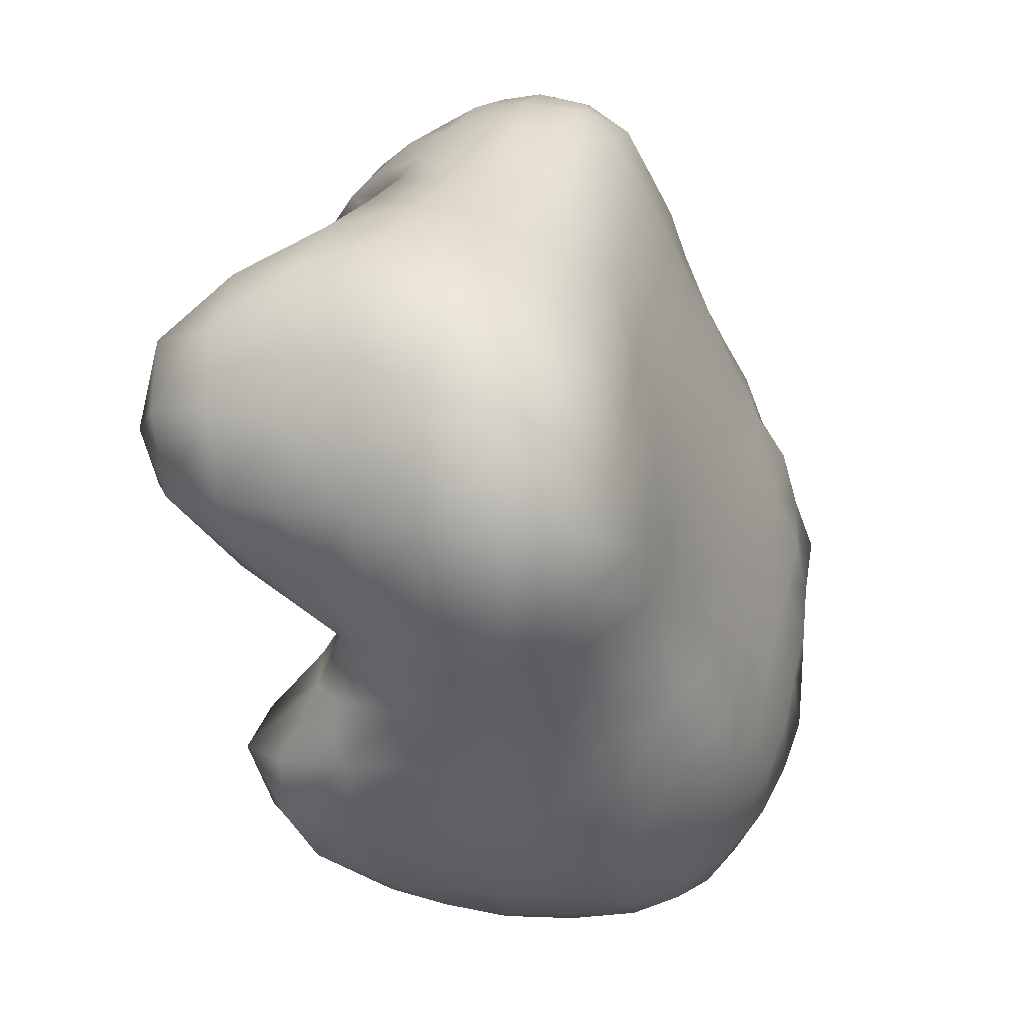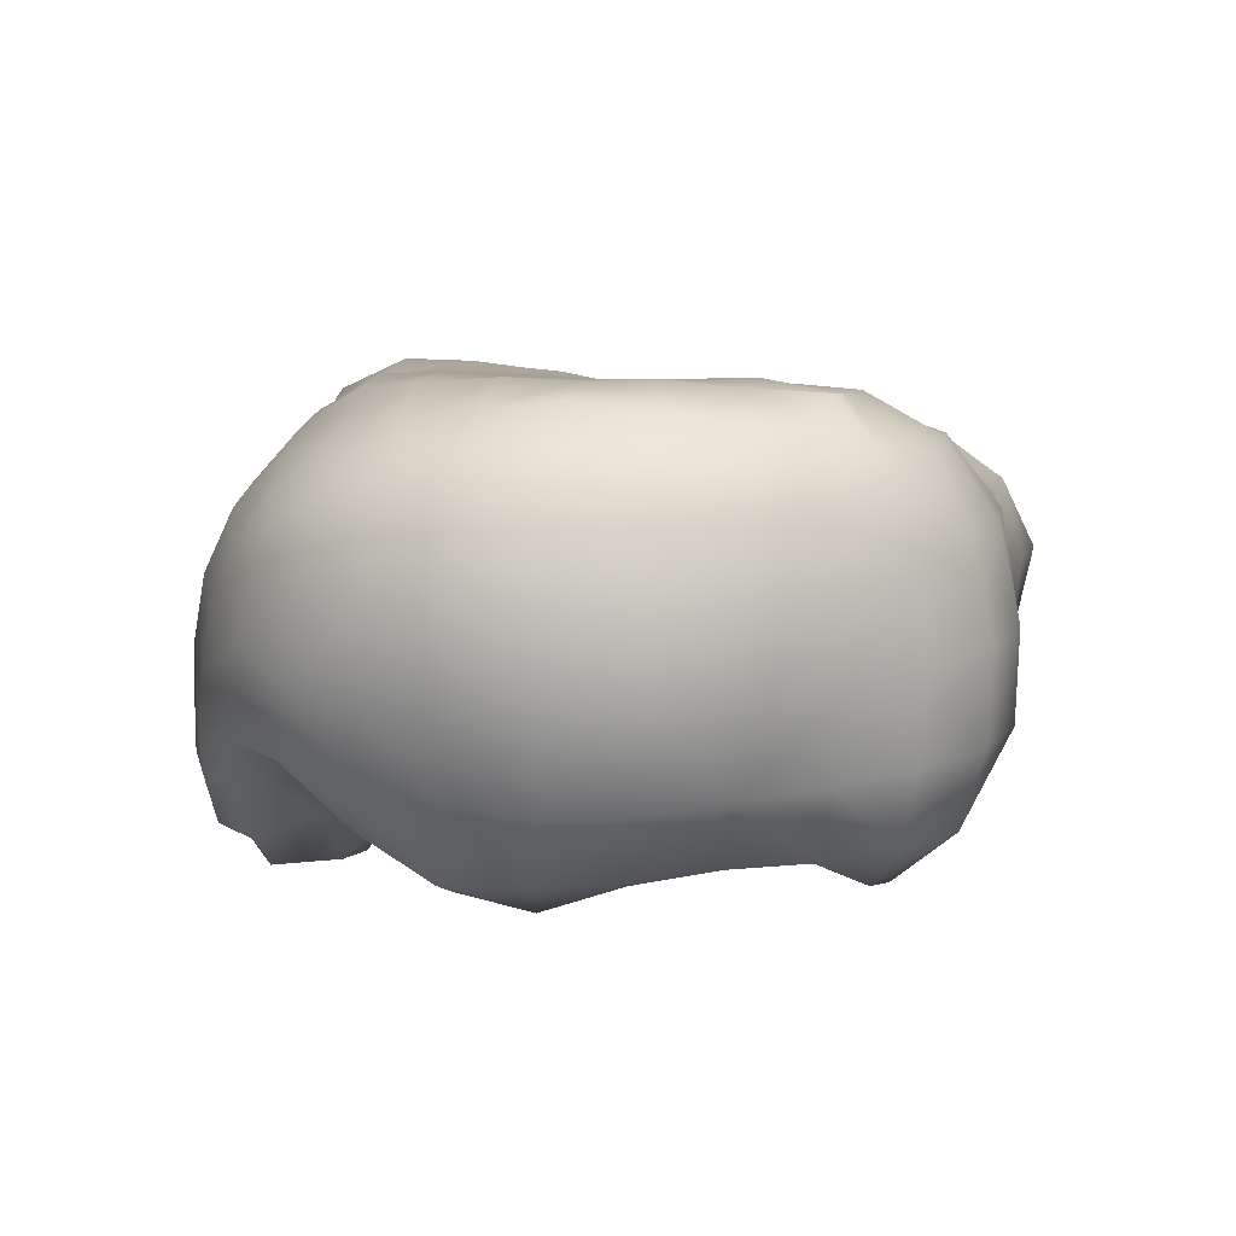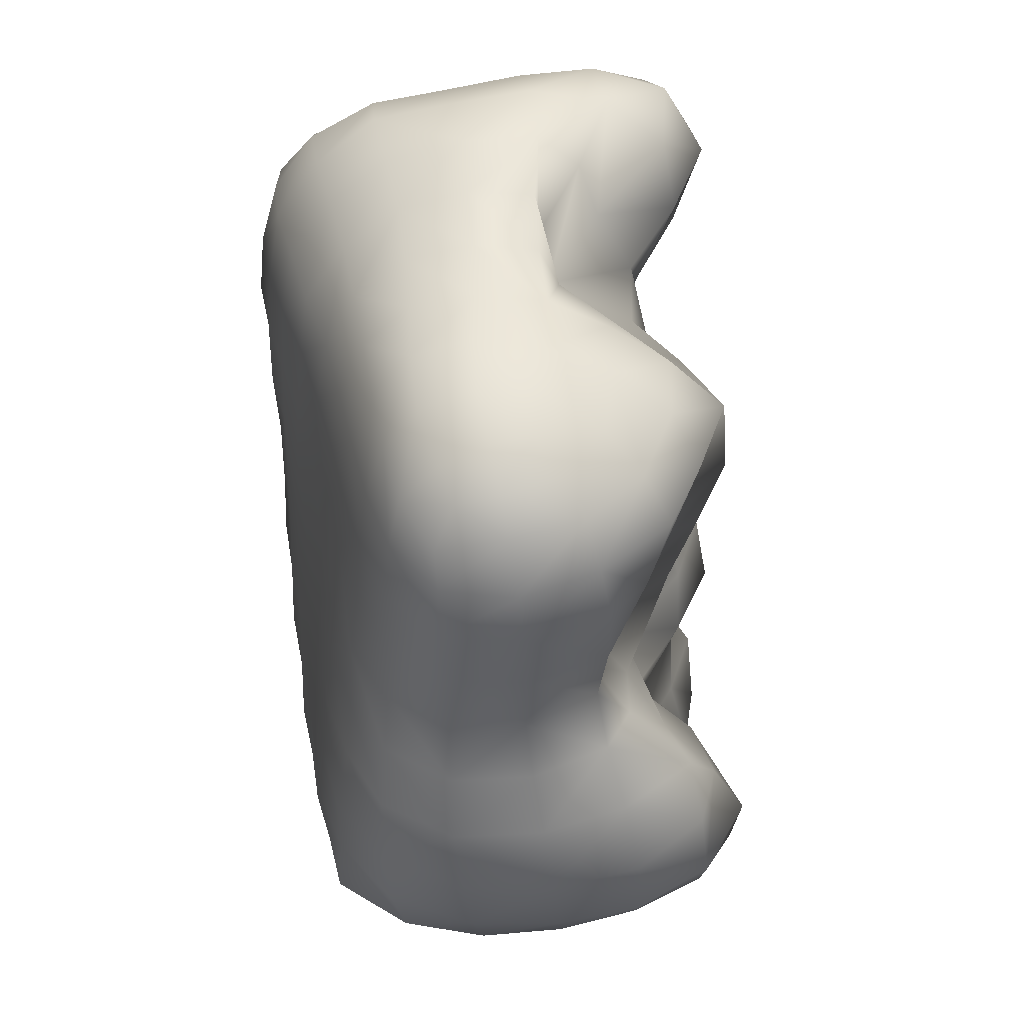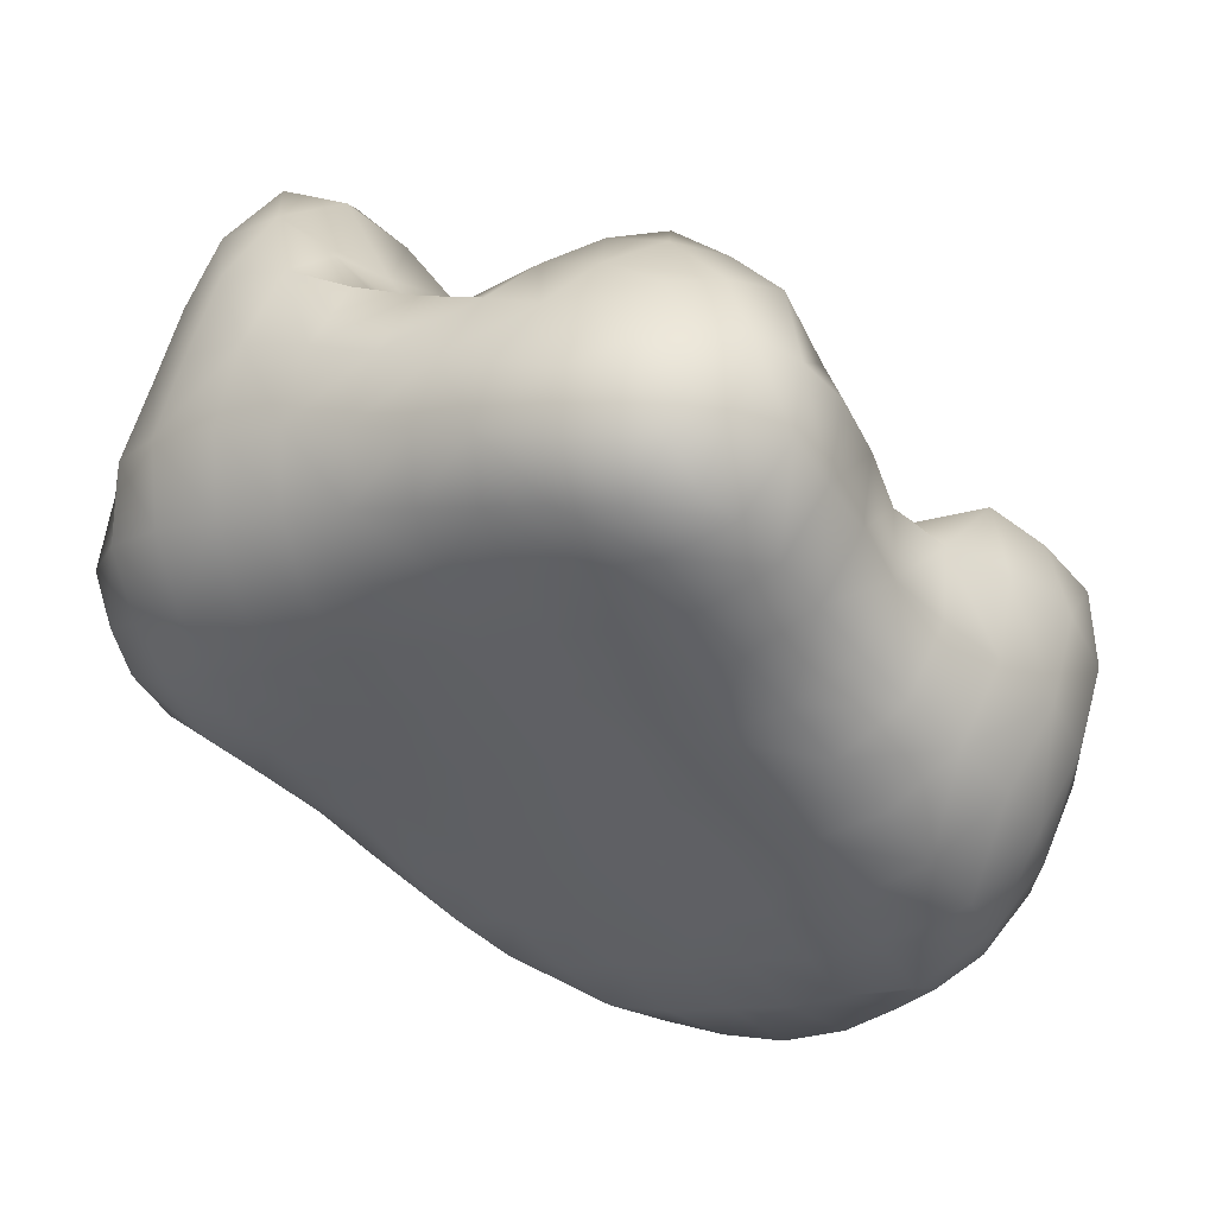
<metadata>
{"format":"obj","ext":"obj","renderer":"f3d","projection":"perspective","resolution":1024,"background":"white","views":[{"elev":3.8,"azim":105.3,"up":"+Z"},{"elev":15.8,"azim":-130.6,"up":"+Y"},{"elev":79.1,"azim":-104.1,"up":"+Z"},{"elev":62.5,"azim":-166.8,"up":"+Z"}]}
</metadata>
<code>
g default
v -2.314 -25.59 65.07
v 7.425 -28.38 58.68
v 5.488 -17.98 68.12
v -40.37 -4.382 41.08
v -37.13 6.794 53.1
v -42.74 8.513 43.84
v -4.067 -13.78 72.56
v -11.86 -18.33 69.41
v 31.37 -29.2 33.32
v 39.46 -24.92 42.12
v 28.4 -13.42 46.79
v -35.57 -22.71 -27.34
v -35.79 -28.17 -46.11
v -26.04 -29.2 -35.57
v -10.45 11.81 75.81
v -2.831 4.466 77.22
v -3.756 12.83 75.09
v -40.24 21.05 44.1
v -32 29.39 39.93
v -47.9 22.7 35.76
v -9.688 -32.41 1.592
v -19.65 -25.84 8.706
v -18.04 -32.64 -8.147
v -1.786 41.26 -53.46
v -9.861 39.16 -62.5
v -10.79 46.53 -47.2
v -18.37 25.77 56.06
v -1.758 24.83 58.69
v -8.152 27.97 50.48
v -24.92 27.37 48.1
v -22.24 33.83 34.26
v -35.11 -4.909 37.01
v -29 -6.209 31.5
v -24.49 -10.22 41.86
v -71.51 -4.865 -21.77
v -72.53 -17.03 -8.621
v -75.26 -4.204 -8.259
v -37.45 39.08 17.66
v -34.08 43.83 1.757
v -44.82 43.25 9.545
v -56.47 36.42 -41.53
v -48.8 46.59 -34.64
v -47.96 38.27 -51.36
v -66.31 -24.46 -8.515
v -62.12 -27.26 0.02842
v -71.54 -17.77 4.414
v 29.54 5.378 -58.57
v 21.29 4.317 -66.48
v 26.49 16.79 -57.97
v 3.054 23.88 -70.74
v 6.292 34.66 -59.22
v 12.98 26.24 -64
v 65.84 27.85 18.85
v 71.16 19.31 25.5
v 71.26 26.23 12.04
v -60.58 -19.99 -16.49
v -67.36 -17.62 -20.79
v -52.81 -15.95 -26.08
v 11.01 1.838 -71.97
v 7.276 13.16 -72.27
v 17.82 15.63 -66.45
v 64.42 -15.16 -7.303
v 61.35 -25.21 -6.258
v 48.28 -17 -17.5
v 20.65 -10.98 64.4
v 14.78 -19.7 62.27
v 24.87 -14.13 57.23
v -60.87 42.99 -18
v -55.94 44.6 -25.28
v -67.16 35.22 -19.25
v -11.69 23.18 63.12
v -48.01 35.15 24.62
v -55.87 37.2 15.62
v -8.713 -34.39 45.01
v -0.6211 -35.77 52.76
v -18.73 -20.55 52.02
v 68.52 28.8 2.145
v -8.051 -25.89 -15.23
v 26.15 -37.34 -51.02
v 24 -38.51 -33.74
v 15.21 -34.8 -44.44
v 39.57 -24.01 -26.98
v 31.55 -25.98 -22.73
v -41.67 7.465 -66.62
v -53.05 7.264 -58.41
v -42.9 23.13 -65.55
v -44.57 -23.91 -36.13
v -52.13 -19.63 -42.29
v -39.71 32.21 32.2
v -15.02 30.46 42.28
v 50.62 -39.89 37.44
v 41.71 -40.09 28.12
v 52.36 -48.29 23.73
v 31.45 -6.233 -58.1
v 24.18 -6.793 -65.12
v 27.81 36.63 2.252
v 17.98 35.9 8.598
v 25.08 33.31 18.43
v 15.08 42.6 -34.82
v 12.96 40.72 -17.8
v 22.71 40.25 -24.86
v -26.85 40.74 10.5
v -17.38 33.66 -70.03
v -19.52 43.69 -56.84
v 17.15 -28.73 -59.33
v 36.14 -31.32 -51.23
v 35.58 -38.71 -39.21
v 42.8 -29.86 -40.25
v 75.47 18.31 1.149
v 75.63 18.49 14.32
v 75.59 5.844 2.973
v 51.17 32.47 16.24
v 60.16 32.51 9.243
v 44.66 35.37 5.833
v 44.86 5.405 -39.51
v 53.58 5.368 -30.04
v 45.62 -6.203 -39.79
v 19.62 -17.26 -66.82
v 27.68 -28.51 -59.59
v 9.65 -11.32 -67.79
v 42.17 16.69 -38.48
v 34.37 16.96 -48.43
v 37.67 27.21 -35.87
v 31.26 35.79 -31.34
v 30.05 38.34 -14.54
v 1.815 28.66 44.97
v 11.75 28.77 39.37
v 5.039 32.02 30.22
v 59.74 -47.97 17.37
v 55.43 -46.44 8.005
v 6.852 42.99 -44.48
v -2.59 45.43 -37.38
v -20.92 21.83 -74.65
v -28.14 36.9 -66.09
v -9.063 29.72 -71.64
v -8.031 21.43 -74.98
v -38.68 38.41 -60.02
v -31.87 22.23 -71.79
v 21.43 27.13 -55
v 29.69 27.43 -45.65
v -58.84 -7.011 -46.57
v -62.13 7.734 -47.52
v 66.29 8.173 39.93
v 55.52 -4.96 49.59
v 65.11 -5.312 41.91
v -35.95 -6.95 50.91
v 70.71 -18.83 32.52
v 72.27 -30.84 20.28
v 73.34 -18.68 19.15
v -17.15 8.754 -76.23
v -4.394 10.44 -75.86
v 34.15 -1.986 59.49
v 24.35 0.0328 64.73
v 71.72 5.672 -9.875
v 70.93 18.56 -11.03
v -69.05 -5.162 18.71
v -63.52 -18.25 14.85
v -58.83 -5.072 26.99
v -54.24 -22.3 -9.156
v -75.14 -4.348 5.999
v 4.124 -5.901 -72.58
v -12.92 -4.217 -75
v -0.4341 -1.424 -75.28
v 16.08 12.77 68.79
v 15.63 2.373 70.87
v 15.21 -8.267 -70.07
v 11.9 -8.345 69.85
v 37.15 -16.66 -12.15
v 46.8 -28.52 -2.222
v 29.42 -15.33 -6.925
v -22.12 45.6 -23.05
v -14.31 43.19 -13.39
v -12.45 45.44 -30.26
v -16.88 -23.82 -25.31
v -6.467 -13.86 -31.9
v 2.219 -16.64 -21.72
v -29.72 36.2 25.83
v 22.9 19.62 56.99
v 13.08 20.1 62.13
v 17.65 -18.79 52.07
v 68.46 -6.093 -8.611
v -11.08 4.508 77.39
v -17.71 5.237 75.36
v -17.45 -7.276 74.22
v 38.91 34.88 -21.15
v 46.86 34.89 -11.28
v 65.74 -40.69 6.496
v 56.69 -31.09 -5.408
v 72.72 -18.6 5.457
v 70.5 -30.16 6.234
v -44.69 -13.4 -18.29
v -26.66 -24.38 -17.72
v -5.002 31.5 36.2
v 54.89 27.67 -16.94
v 61.77 17.51 -20.85
v 46 27.02 -26.17
v -2.036 35.03 21.2
v 15.07 32.41 24.28
v -12.13 34.59 27.65
v -48.11 47.39 -16.87
v -40.87 46.61 -7.499
v -31.52 46.09 -15.45
v 63.45 -18.89 43.77
v -15.48 -28.37 35.03
v -26.25 5.481 71.07
v 44.73 -3.626 54.8
v 45.57 8.334 51.92
v 57.84 28.6 26.5
v 38.44 -6.197 -49.57
v 38.15 -18.36 -50.07
v 58.79 -4.472 -20
v -20.73 47.85 -40.01
v -30.44 47.79 -32.86
v 3.152 40.8 -10.87
v 5.332 43.07 -27.67
v -4.511 43.11 -20.58
v -29.68 46.11 -50.29
v 25.73 -14.93 -64.27
v 31.59 -17.98 -58.37
v 31.84 30.24 28.36
v 21.76 29.21 33.8
v 28.01 25.61 43.33
v 3.066 20.41 66.79
v 18.03 25.28 48.66
v -19.42 37.73 19.1
v 56.2 7.989 46.78
v 48.29 27.68 32.8
v 53.37 19.02 40.64
v 74.87 -6.247 17.88
v 71.88 -5.779 30.91
v -24.78 -26.19 -53.3
v -15.75 -20.82 -42.5
v -31.81 -9.426 47.21
v -26.76 -15.56 57.23
v 10.62 -25.25 -11.3
v 21.09 -24.13 -17.46
v -21.63 -22.39 25.11
v -11.96 -18.53 18.2
v 37.52 37.26 -4.345
v 53.49 -11.29 -18.74
v -61.3 22.92 -45.9
v 74.22 -6.507 4.391
v -16.67 40.82 3.205
v -24.06 43.65 -5.944
v -13.14 -16.05 -58.9
v -5.009 -13.36 -48.81
v -25.48 -6.076 -71.18
v 8.019 35.32 14.86
v 0.7353 38.03 5.474
v 58.6 -31.56 42.88
v 68.44 -31.8 33.5
v -57.45 47.02 -8.981
v -67.39 36.87 -5.892
v -51.27 44.74 -0.000921
v 25.45 10.91 62.92
v 35.22 9.387 57.21
v 32.93 18.95 51.45
v -33.6 19.62 52.56
v -1.822 -27.43 11.38
v 5.511 -28 20.91
v -39.5 48.29 -25.12
v -52.66 23.3 -56.53
v 43.15 18.7 46.02
v -28.64 -12.77 15.83
v -6.804 20.05 70.31
v 6.172 13.72 73.12
v -60.26 -17.94 -31.73
v 50.92 -5.209 -29.85
v 44.74 -17.81 -40
v -74.49 10.26 6.943
v -70.77 24.95 6.966
v -72.98 23.78 -6.54
v -56.65 24.37 28.08
v 35.59 -13.38 52.56
v 41.37 -14.17 55.34
v -68.77 9.912 19.45
v -64.72 25.04 18.65
v 26.77 -17.85 8.947
v 33.56 -31.65 18.02
v 16.09 -17.86 14.94
v 44.3 -20.57 -28.42
v 6.426 4.214 74.91
v -63.02 35.2 -30.65
v 63.09 5.514 -20.88
v 30.63 -12.16 59.69
v 46.89 -23.45 48.02
v -32.58 -20.86 -61.83
v -20.13 -14.67 -67.28
v 51.19 16.72 -29.11
v -15.86 16.5 71.29
v -21.39 17.43 67.32
v -49.53 -7.726 -57.13
v -48.7 -4.261 33.28
v 2.2 -33.47 37.24
v -5.038 -29.09 27.7
v 12.87 -28.84 30.14
v 8.232 -24.65 5.163
v 0.4601 -31.25 -5.025
v 18.76 -22.84 -0.9801
v 23.38 -22.09 24.01
v -35.97 -11.43 22.28
v -27.64 19.03 60.99
v 37.18 -28.01 2.858
v 44.37 -41.57 12.74
v -24.82 -7.976 68.7
v 9.791 -32.01 45.37
v 42.77 -16.96 -16.19
v 47.49 -13.5 -29.29
v -10.15 -5.568 75.99
v 3.737 -5.929 74.53
v -3.024 -2.457 76.49
v -54.03 -18.05 23.33
v -43.45 -9.671 28.96
v 63.64 29.55 -8.245
v 4.103 -23.79 -38.26
v -39.53 47.53 -42.96
v 8.112 25.16 53.8
v -55.3 -23.06 8.829
v -30.9 -8.42 60.53
v -31.62 6.215 62.26
v -68.39 8.296 -34.91
v -59.62 9.488 28.29
v -62.95 37.96 5.428
v -10.82 -28.49 59.9
v 52.6 -17.72 50.63
v -2.44 32.45 -67.15
v 10.66 38.42 -1.139
v -6.698 40.72 -3.911
v 76.11 6.344 16.35
v 73.23 7.351 29.23
v 37.26 5.643 -49.43
v -29.56 7.8 -72.69
v 68.81 -41.93 20.46
v -19.74 -21.03 65.36
v -7.824 -6.005 -71.48
v -37.71 -7.006 -64.8
v -27.73 -24.32 -0.4078
v -75.26 9.772 -7.274
v -1.686 -6.749 -64.76
v 14.86 36.08 -50.42
v 6.053 -22.38 -54.83
v 54.35 35.29 -1.353
v 23.19 36.35 -41.04
v 62.26 -43.5 32.01
v -72.47 9.033 -21.35
v -9.306 37.84 12.18
v 20.43 38.6 -7.787
v -43.1 -20.71 -52.55
v 34.93 34.46 12.37
v 41.71 31.87 22.69
v -65.63 -5.825 -34.46
v -46.05 -16.07 15.97
v 63.07 19.62 34.11
v -46.06 -21.89 -0.3669
v 38.28 27.08 38.51
v -67.8 22.59 -33.75
v -72.47 23.01 -20.76
v -36.26 -15.51 -9.367
v 12.93 -24.73 -27.87
v -50.62 9.127 35.71
v -37.38 -13.36 7.91
v 20.63 -26.24 38.97
g P2
f 75 2 1 324
f 3 1 2 66
f 2 180 67 66
f 3 7 8 1
f 5 6 4 146
f 313 32 4 293
f 20 360 6 18
f 6 5 258 18
f 293 4 6 360
f 167 310 7 3
f 7 310 311 309
f 8 184 305 334
f 309 184 8 7
f 324 1 8 334
f 9 10 11 362
f 9 300 279 92
f 9 362 296 300
f 10 9 92 91
f 250 286 10 91
f 67 180 11 274
f 286 274 11 10
f 11 180 306 362
f 13 14 12 87
f 174 192 12 14
f 13 87 88 348
f 13 231 232 14
f 287 231 13 348
f 14 232 175 174
f 16 17 15 182
f 15 290 183 182
f 15 17 265 290
f 17 16 282 266
f 20 18 19 89
f 258 30 19 18
f 21 23 78 298
f 21 298 297 259
f 23 21 22 337
f 22 21 259 238
f 174 78 23 192
f 358 192 23 337
f 24 131 340 51
f 26 24 25 104
f 51 326 25 24
f 135 103 25 326
f 26 132 131 24
f 26 212 173 132
f 28 29 27 71
f 258 302 27 30
f 28 223 179 317
f 30 27 29 90
f 29 126 193 90
f 317 126 29 28
f 31 19 30 90
f 89 19 31 177
f 31 90 193 199
f 225 177 31 199
f 32 33 34 233
f 146 4 32 233
f 301 33 32 313
f 204 34 33 237
f 34 76 234 233
f 36 37 35 57
f 37 36 46 160
f 37 338 345 35
f 39 40 38 102
f 73 72 38 40
f 38 177 225 102
f 39 201 254 40
f 323 73 40 254
f 69 42 41 283
f 43 41 42 316
f 213 316 42 261
f 241 41 43 262
f 44 45 46 36
f 44 36 57 56
f 56 159 45 44
f 45 159 354 318
f 156 160 46 157
f 318 157 46 45
f 47 94 95 48
f 47 49 122 331
f 49 47 48 61
f 166 59 48 95
f 49 61 52 139
f 49 139 140 122
f 51 52 50 326
f 50 52 61 60
f 135 326 50 136
f 340 139 52 51
f 53 55 77 113
f 55 53 54
f 54 53 208 353
f 54 330 329 110
f 109 77 55 110
f 58 56 57 267
f 57 35 351 267
f 58 191 159 56
f 59 60 61 48
f 151 60 59 163
f 136 50 60 151
f 62 63 64 240
f 242 189 62 181
f 187 188 63 190
f 189 190 63 62
f 64 307 82 281
f 188 307 64 63
f 64 281 308 240
f 65 66 67 285
f 152 153 65 285
f 66 65 167 3
f 67 274 275 285
f 200 69 68 252
f 253 252 68 70
f 70 68 69 283
f 261 42 69 200
f 272 253 70 357
f 71 265 223 28
f 302 291 71 27
f 72 89 177 38
f 73 277 273 72
f 295 294 74 204
f 74 294 306 75
f 76 74 75 324
f 75 306 180 2
f 76 34 204 74
f 155 314 77 109
f 342 113 77 314
f 78 176 235 298
f 80 81 79 107
f 341 105 79 81
f 82 83 80 107
f 359 315 81 80
f 108 281 82 107
f 168 83 82 307
f 170 236 83 168
f 83 236 359 80
f 138 332 84 86
f 292 85 84 336
f 86 84 85 262
f 141 142 85 292
f 87 12 191 58
f 267 88 87 58
f 88 141 292 348
f 351 141 88 267
f 273 20 89 72
f 91 92 93 344
f 130 129 93 304
f 93 92 279 304
f 94 209 210 219
f 218 95 94 219
f 331 209 94 47
f 96 97 98 349
f 96 239 125 347
f 327 97 96 347
f 198 98 97 248
f 249 248 97 327
f 350 349 98 220
f 100 101 99 215
f 99 101 124 343
f 125 101 100 347
f 102 243 244 39
f 346 243 102 225
f 104 25 103 134
f 137 217 104 134
f 104 217 212 26
f 106 79 105 119
f 106 108 107 79
f 106 210 269 108
f 111 109 110 329
f 111 154 155 109
f 181 154 111 242
f 227 208 112 350
f 349 350 112 114
f 114 112 113 342
f 208 53 113 112
f 114 342 186 239
f 115 121 289 116
f 117 115 116 268
f 116 284 211 268
f 117 269 210 209
f 117 209 331 115
f 161 166 118 120
f 120 118 119 105
f 119 219 210 106
f 218 219 119 118
f 341 339 120 105
f 196 289 121 123
f 331 122 121 115
f 123 121 122 140
f 124 101 125 185
f 124 123 140 343
f 196 123 124 185
f 186 185 125 239
f 126 127 128 193
f 127 126 317 224
f 128 197 199 193
f 221 198 128 127
f 129 130 187 333
f 129 333 344 93
f 130 304 303 169
f 131 132 215 99
f 343 340 131 99
f 216 215 132 173
f 134 103 133 138
f 135 136 133 103
f 151 150 133 136
f 138 86 137 134
f 137 86 262 43
f 137 43 316 217
f 150 332 138 133
f 139 340 343 140
f 142 241 262 85
f 351 321 142 141
f 144 145 143 226
f 228 226 143 353
f 230 330 143 145
f 203 145 144 325
f 207 206 144 226
f 146 233 234 319
f 146 319 320 5
f 148 149 147 251
f 229 230 147 149
f 148 333 187 190
f 190 189 149 148
f 149 189 242 229
f 150 162 247 332
f 151 163 162 150
f 152 206 207 256
f 164 165 153 255
f 153 165 167 65
f 256 255 153 152
f 154 181 211 284
f 284 195 155 154
f 158 156 157 312
f 276 156 158 322
f 358 354 159 191
f 276 270 160 156
f 338 37 160 270
f 162 163 161 335
f 161 120 339 335
f 162 335 288 247
f 163 59 166 161
f 178 179 164 255
f 164 179 223 266
f 164 266 282 165
f 310 167 165 282
f 218 118 166 95
f 170 168 169 303
f 169 188 187 130
f 307 188 169 168
f 235 236 170 299
f 244 172 171 202
f 261 202 171 213
f 173 171 172 216
f 173 212 213 171
f 174 175 176 78
f 246 315 175 232
f 236 235 176 359
f 176 175 315 359
f 179 178 224 317
f 181 62 240 211
f 182 183 184 309
f 311 16 182 309
f 291 205 183 290
f 184 183 205 305
f 185 186 194 196
f 314 194 186 342
f 191 12 192 358
f 196 194 195 289
f 195 194 314 155
f 197 128 198 248
f 197 248 249 346
f 198 221 220 98
f 199 197 346 225
f 200 201 202 261
f 254 201 200 252
f 201 39 244 202
f 203 147 230 145
f 203 250 251 147
f 204 237 238 295
f 302 320 205 291
f 206 152 285 275
f 206 275 325 144
f 207 263 257 256
f 208 227 228 353
f 213 212 217 316
f 215 216 214 100
f 347 100 214 327
f 328 214 216 172
f 220 221 222 355
f 224 222 221 127
f 222 257 263 355
f 224 178 257 222
f 263 207 226 228
f 355 263 228 227
f 329 330 230 229
f 231 245 246 232
f 305 319 234 334
f 324 334 234 76
f 237 33 301 264
f 238 259 260 295
f 264 22 238 237
f 239 96 349 114
f 240 308 268 211
f 283 41 241 356
f 241 142 321 356
f 242 111 329 229
f 328 172 244 243
f 287 288 245 231
f 245 288 335 339
f 246 245 339 341
f 287 336 247 288
f 250 203 325 286
f 250 91 344 251
f 333 148 251 344
f 254 252 253 323
f 271 323 253 272
f 255 256 257 178
f 320 302 258 5
f 259 297 280 260
f 260 280 300 296
f 337 22 264 361
f 264 301 352 361
f 266 223 265 17
f 291 290 265 71
f 269 117 268 308
f 281 108 269 308
f 270 271 272 338
f 276 277 271 270
f 345 338 272 357
f 273 277 276 322
f 360 20 273 322
f 325 275 274 286
f 323 271 277 73
f 297 299 278 280
f 278 303 304 279
f 280 278 279 300
f 311 310 282 16
f 283 356 357 70
f 284 116 289 195
f 287 348 292 336
f 312 313 293 158
f 322 158 293 360
f 294 296 362 306
f 296 294 295 260
f 299 297 298 235
f 303 278 299 170
f 320 319 305 205
f 312 157 318 352
f 352 301 313 312
f 341 81 315 246
f 357 356 321 345
f 328 249 327 214
f 346 249 328 243
f 353 143 330 54
f 336 84 332 247
f 345 321 351 35
f 350 220 355 227
f 354 361 352 318
f 361 354 358 337
f 54 110 55

</code>
